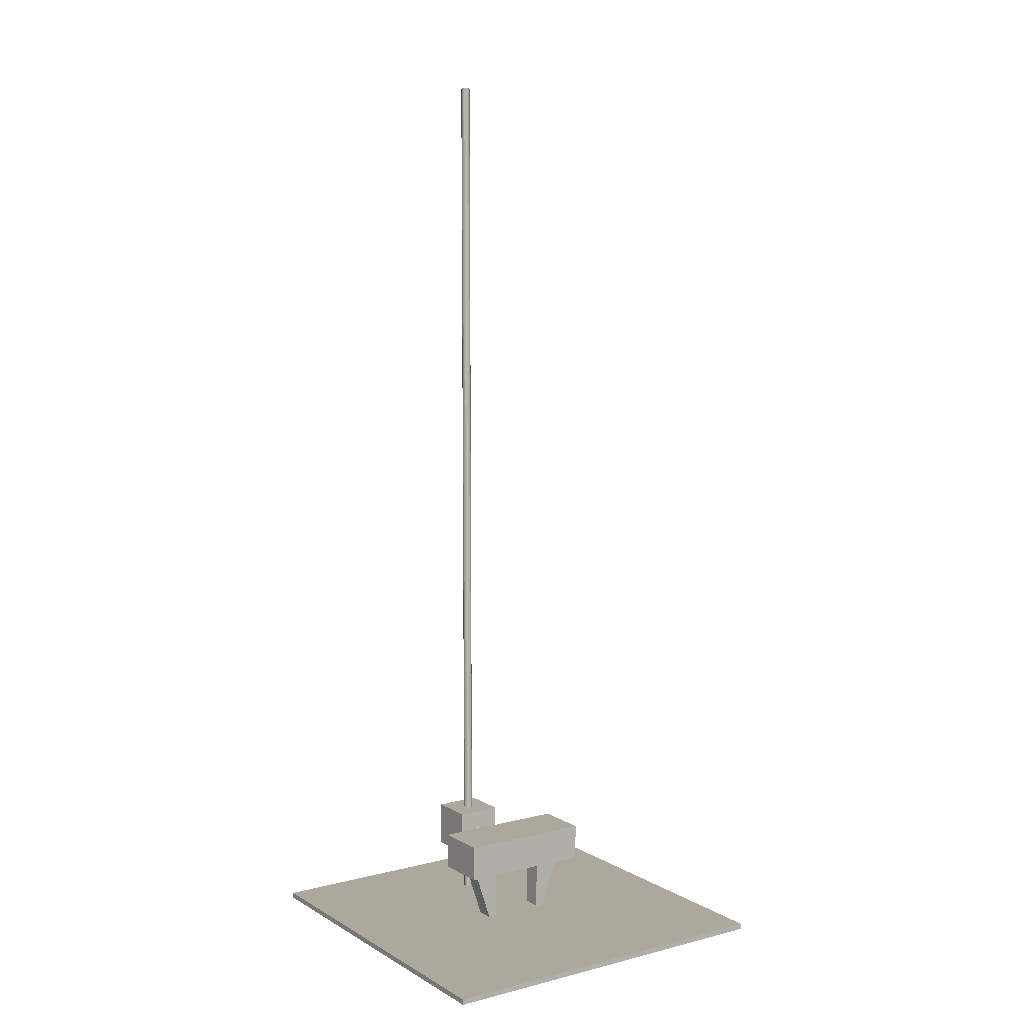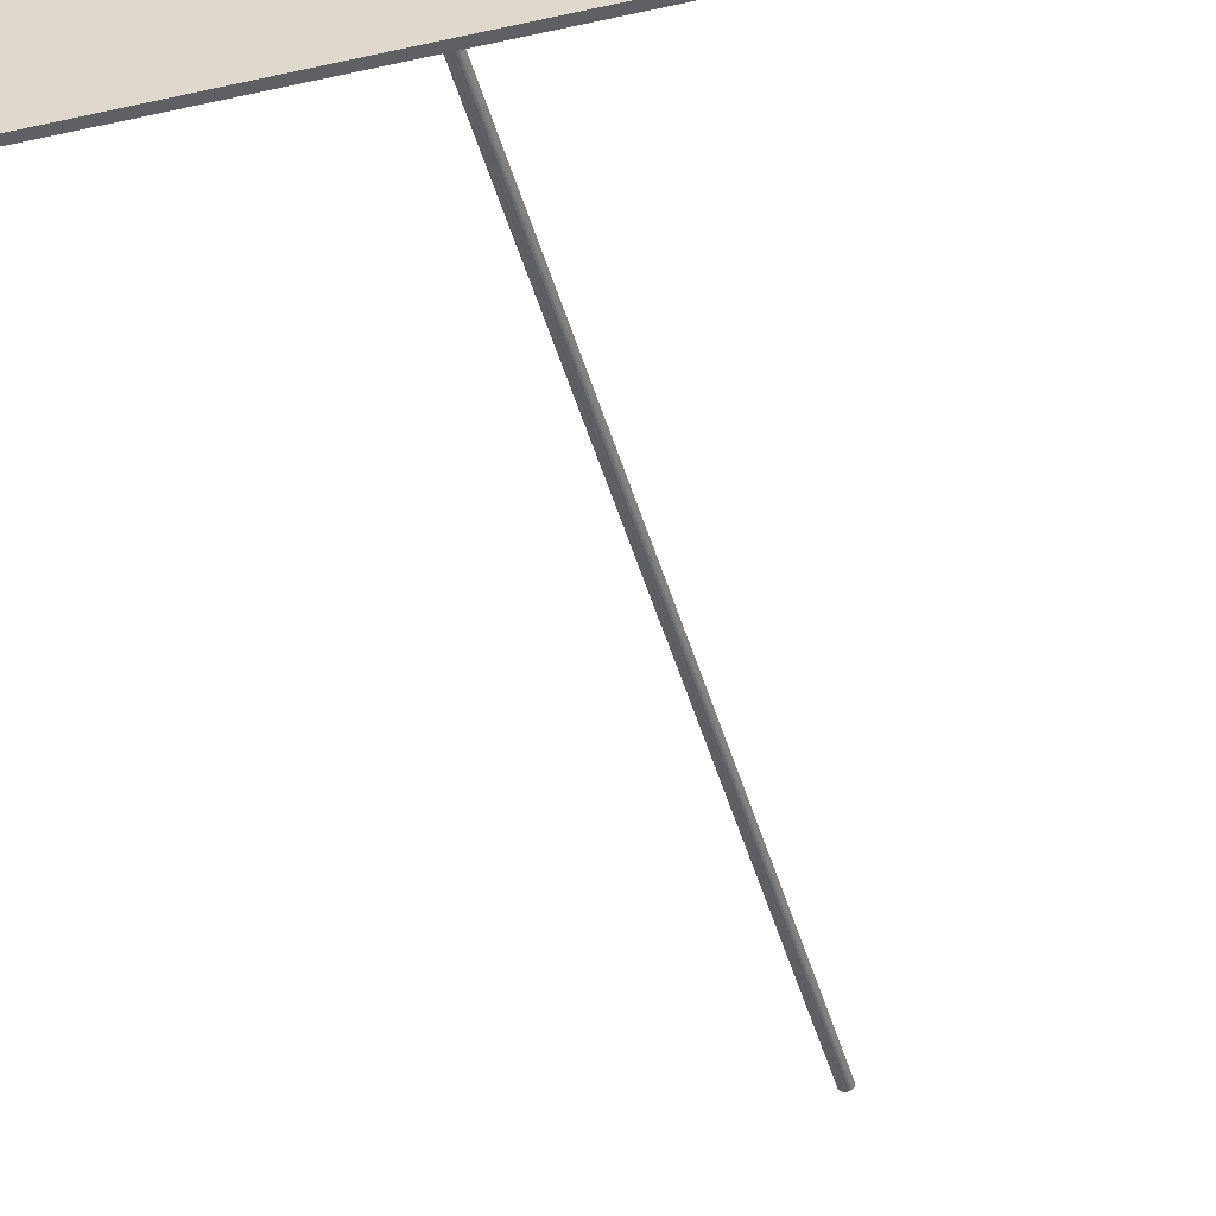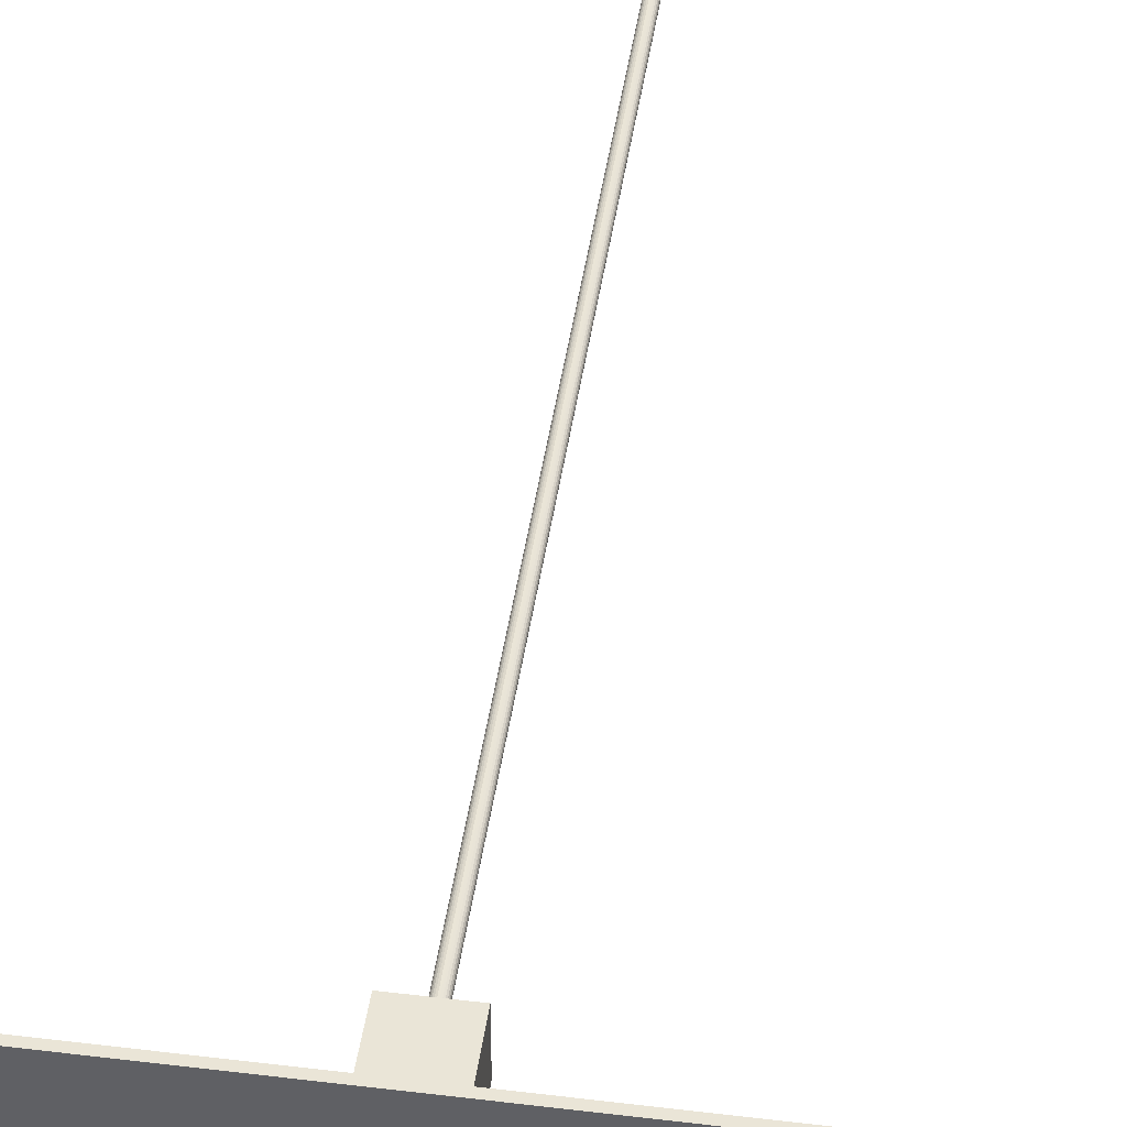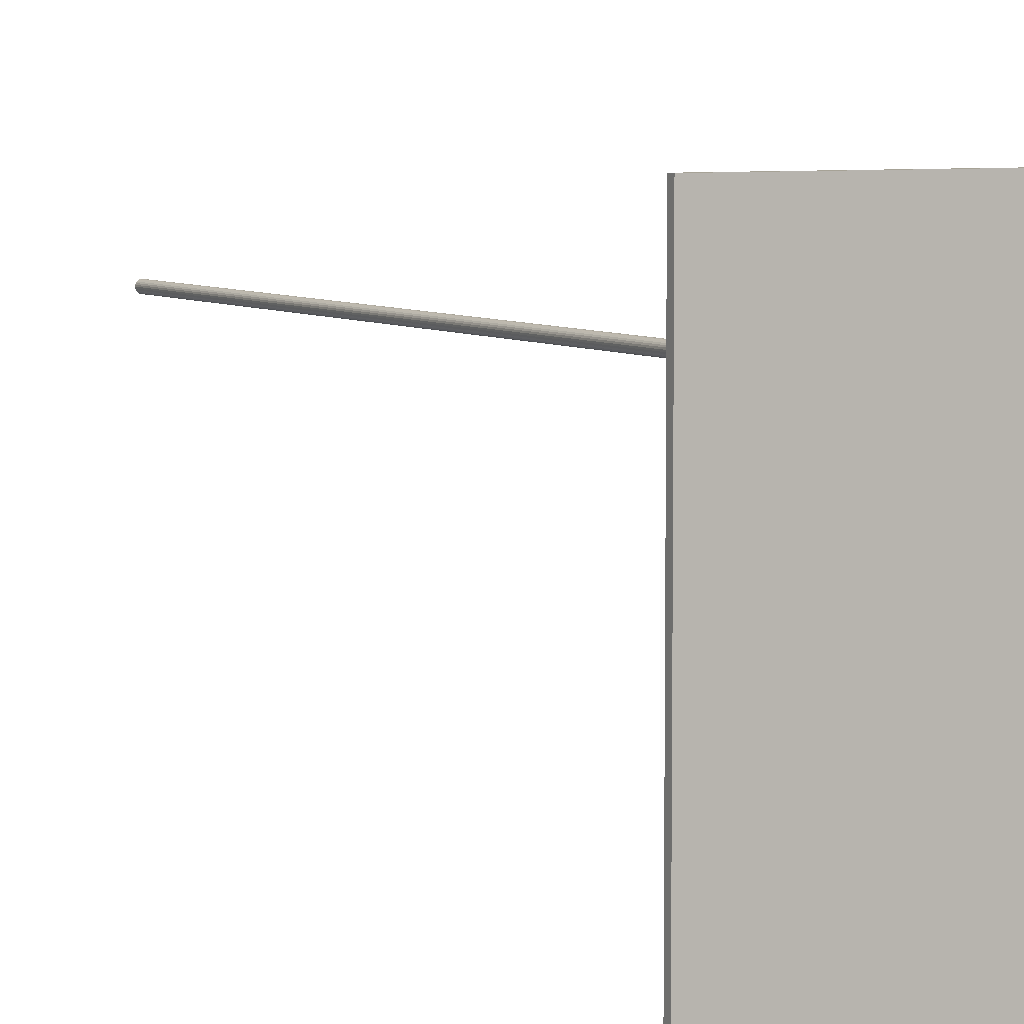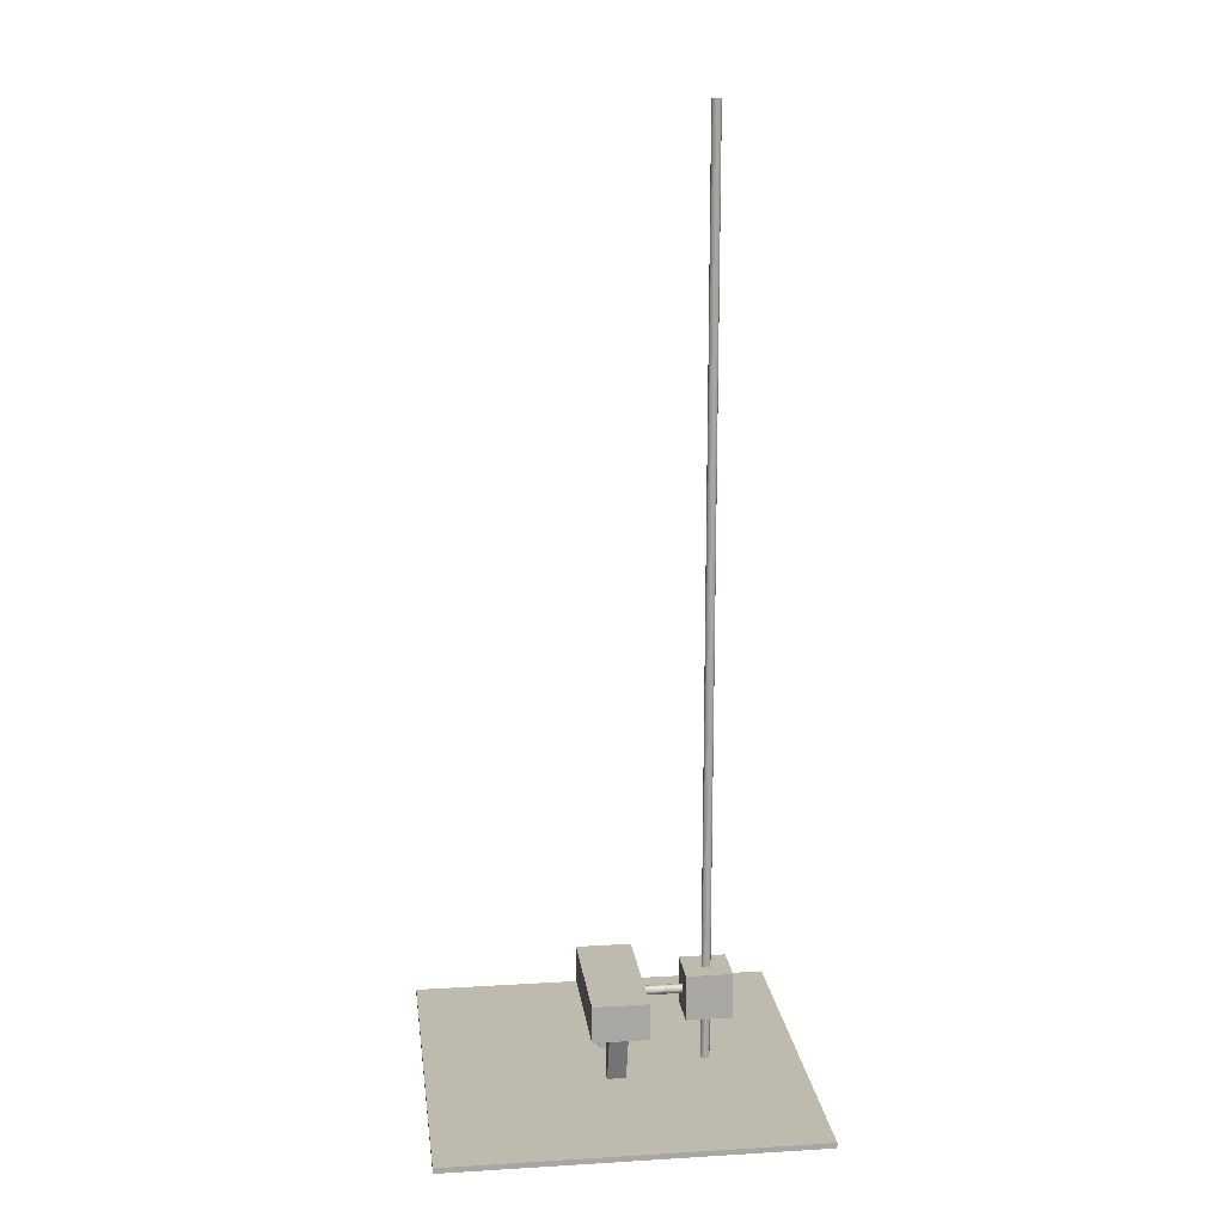
<metadata>
{"format":"obj","ext":"obj","renderer":"f3d","projection":"perspective","resolution":1024,"background":"white","views":[{"elev":8.6,"azim":-34.1,"up":"+Z"},{"elev":-43.6,"azim":-164.9,"up":"+Y"},{"elev":44.2,"azim":-171.9,"up":"+Y"},{"elev":6.3,"azim":151.2,"up":"+Y"},{"elev":15.8,"azim":82.9,"up":"+Z"}]}
</metadata>
<code>
o b_gripper_vertical_rod_001_
v -1.42 47.94 0
v -0.8865 47.66 0
v -1.42 47.94 500
v -0.8865 47.66 500
v -0.3013 47.52 0
v 2.5 50 500
v 2.5 50 0
v 2.427 50.6 500
v -0.3013 47.52 500
v 0.3013 47.52 0
v 2.427 50.6 0
v 2.214 51.16 500
v 0.3013 47.52 500
v 0.8865 47.66 0
v 2.214 51.16 0
v 0.8865 47.66 500
v 1.871 51.66 0
v 1.871 51.66 500
v 1.42 47.94 0
v 1.42 47.94 500
v 1.42 52.06 0
v 1.42 52.06 500
v 1.871 48.34 0
v 1.871 48.34 500
v 0.8865 52.34 0
v 0.8865 52.34 500
v 2.214 48.84 0
v 2.214 48.84 500
v 2.427 49.4 0
v 2.427 49.4 500
v 0.3013 52.48 0
v 0.3013 52.48 500
v -0.3013 52.48 0
v -0.3013 52.48 500
v -0.8865 52.34 0
v -0.8865 52.34 500
v -1.42 52.06 0
v -1.42 52.06 500
v -1.871 51.66 0
v -1.871 51.66 500
v -2.214 51.16 0
v -2.214 51.16 500
v -2.427 50.6 0
v -2.427 50.6 500
v -2.5 50 0
v -2.5 50 500
v -2.427 49.4 0
v -2.427 49.4 500
v -2.214 48.84 0
v -2.214 48.84 500
v -1.871 48.34 0
v -1.871 48.34 500
f 1 2 3
f 3 2 4
f 2 5 4
f 6 7 8
f 4 5 9
f 5 10 9
f 8 11 12
f 9 10 13
f 7 11 8
f 10 14 13
f 11 15 12
f 13 14 16
f 12 17 18
f 14 19 16
f 16 19 20
f 15 17 12
f 18 21 22
f 19 23 20
f 20 23 24
f 17 21 18
f 22 25 26
f 24 27 28
f 23 27 24
f 21 25 22
f 28 29 30
f 27 29 28
f 26 31 32
f 29 7 30
f 25 31 26
f 30 7 6
f 32 33 34
f 31 33 32
f 34 35 36
f 33 35 34
f 36 37 38
f 35 37 36
f 38 39 40
f 37 39 38
f 40 41 42
f 39 41 40
f 41 43 42
f 42 43 44
f 43 45 44
f 44 45 46
f 45 47 46
f 46 47 48
f 47 49 48
f 48 49 50
f 49 51 50
f 50 51 52
f 51 1 52
f 52 1 3
f 49 5 51
f 51 5 1
f 1 5 2
f 5 19 10
f 10 19 14
f 19 27 23
f 5 27 19
f 37 35 39
f 39 35 41
f 41 35 43
f 43 35 45
f 27 7 29
f 7 17 11
f 11 17 15
f 21 17 25
f 25 17 31
f 31 17 33
f 33 17 35
f 45 17 47
f 47 17 49
f 49 17 5
f 27 17 7
f 35 17 45
f 5 17 27
f 9 50 52
f 9 52 3
f 9 3 4
f 20 9 13
f 20 13 16
f 28 20 24
f 28 9 20
f 36 38 40
f 36 40 42
f 36 42 44
f 36 44 46
f 6 28 30
f 18 6 8
f 18 8 12
f 18 22 26
f 18 26 32
f 18 32 34
f 18 34 36
f 18 46 48
f 18 48 50
f 18 50 9
f 18 28 6
f 18 36 46
f 18 9 28
o b_gripper_arm_001_
v -15 5 0
v -15 5 30
v -15 -5 30
v -15 -5 0
v -20 5 0
v -20 -5 0
v -30 5 30
v -30 -5 30
v -15 5 30
v -30 5 30
v -15 -5 0
v -20 -5 0
f 53 54 55
f 53 55 56
f 57 53 56
f 57 56 58
f 59 57 58
f 59 58 60
f 54 59 60
f 54 60 55
f 61 53 57
f 61 57 62
f 63 55 64
f 64 55 60
o b_gripper_arm_001_001
v 15 -5 0
v 15 -5 30
v 15 5 30
v 15 5 0
v 20 -5 0
v 20 5 0
v 30 -5 30
v 30 5 30
v 15 -5 0
v 15 5 0
v 15 5 30
v 20 5 0
v 30 5 30
f 65 66 67
f 65 67 68
f 69 65 68
f 69 68 70
f 71 69 70
f 71 70 72
f 66 71 72
f 66 72 67
f 66 73 69
f 66 69 71
f 74 75 76
f 76 75 77
o b_gripper_body_001_
v 37.5 -15 50
v -37.5 15 50
v -37.5 -15 50
v 37.5 15 50
v 37.5 -15 30
v 37.5 15 30
v -37.5 -15 30
v -37.5 15 30
v 37.5 -15 30
v -37.5 -15 30
f 78 79 80
f 81 79 78
f 81 78 82
f 83 81 82
f 84 83 82
f 85 83 84
f 79 85 84
f 79 84 80
f 81 83 85
f 81 85 79
f 86 78 87
f 87 78 80
o b_gripper_base_001_
v 100 100 -3
v -100 100 -3
v -100 100 0
v 100 100 0
v 100 -100 -3
v 100 -100 0
v -100 -100 -3
v -100 -100 0
f 88 89 90
f 88 90 91
f 92 88 91
f 92 91 93
f 94 92 93
f 94 93 95
f 89 94 95
f 89 95 90
f 89 88 92
f 89 92 94
f 91 90 93
f 93 90 95
o b_gripper_horizonal_rod_001_
v -0.3013 15 37.52
v 0.3013 37.5 37.52
v 0.3013 15 37.52
v 0.8865 15 37.66
v 0.8865 37.5 37.66
v 1.42 15 37.94
v 1.42 37.5 37.94
v 2.5 37.5 40
v 2.427 37.5 40.6
v 2.5 15 40
v 2.427 15 40.6
v 1.871 37.5 38.34
v 1.871 15 38.34
v 2.214 15 38.84
v 2.214 37.5 41.16
v 2.214 15 41.16
v 2.214 37.5 38.84
v 2.427 15 39.4
v 1.871 37.5 41.66
v 1.871 15 41.66
v 2.427 37.5 39.4
v 1.42 37.5 42.06
v 1.42 15 42.06
v 0.8865 15 42.34
v 0.8865 37.5 42.34
v 0.3013 37.5 42.48
v 0.3013 15 42.48
v -0.3013 37.5 42.48
v -0.3013 15 42.48
v -0.8865 37.5 42.34
v -0.8865 15 42.34
v -1.42 15 42.06
v -1.42 37.5 42.06
v -1.871 15 41.66
v -1.871 37.5 41.66
v -2.214 15 41.16
v -2.214 37.5 41.16
v -2.427 15 40.6
v -2.427 37.5 40.6
v -2.5 15 40
v -2.5 37.5 40
v -2.427 15 39.4
v -2.427 37.5 39.4
v -2.214 15 38.84
v -2.214 37.5 38.84
v -1.871 15 38.34
v -1.871 37.5 38.34
v -1.42 15 37.94
v -1.42 37.5 37.94
v -0.8865 15 37.66
v -0.8865 37.5 37.66
v -0.3013 37.5 37.52
v -1.871 15 38.34
v 1.42 15 37.94
v -1.42 15 37.94
v -0.8865 15 37.66
v -0.3013 15 37.52
v 0.3013 15 37.52
v 0.8865 15 37.66
v 1.871 15 38.34
f 96 97 98
f 98 97 99
f 97 100 99
f 99 100 101
f 100 102 101
f 103 104 105
f 105 104 106
f 102 107 101
f 101 107 108
f 108 107 109
f 106 110 111
f 104 110 106
f 109 112 113
f 107 112 109
f 111 114 115
f 113 116 105
f 110 114 111
f 112 116 113
f 116 103 105
f 115 117 118
f 118 117 119
f 114 117 115
f 117 120 119
f 119 121 122
f 120 121 119
f 122 123 124
f 121 123 122
f 124 125 126
f 126 125 127
f 123 125 124
f 127 128 129
f 125 128 127
f 129 130 131
f 128 130 129
f 130 132 131
f 131 132 133
f 132 134 133
f 133 134 135
f 134 136 135
f 135 136 137
f 136 138 137
f 137 138 139
f 138 140 139
f 139 140 141
f 140 142 141
f 141 142 143
f 142 144 143
f 143 144 145
f 144 146 145
f 145 146 96
f 146 147 96
f 147 97 96
f 130 107 132
f 132 107 134
f 134 107 136
f 136 107 138
f 138 107 140
f 140 107 142
f 112 107 116
f 125 107 130
f 104 107 125
f 116 107 104
f 142 107 102
f 128 125 130
f 120 117 121
f 121 117 123
f 114 110 117
f 123 104 125
f 110 104 117
f 117 104 123
f 103 116 104
f 142 102 144
f 144 102 146
f 146 102 147
f 147 102 97
f 97 102 100
f 126 127 129
f 139 135 137
f 118 119 122
f 118 122 124
f 118 124 126
f 148 129 131
f 148 131 133
f 148 133 135
f 148 135 139
f 113 105 106
f 113 106 111
f 113 111 115
f 113 115 118
f 149 148 150
f 149 150 151
f 149 151 152
f 149 152 153
f 149 153 154
f 149 126 129
f 149 129 148
f 155 109 113
f 155 118 126
f 155 126 149
f 155 113 118
o b_gripper_connector_block_001_
v 12.5 62.5 27.5
v -12.5 62.5 27.5
v -12.5 62.5 52.5
v 12.5 62.5 52.5
v 12.5 37.5 27.5
v 12.5 37.5 52.5
v -12.5 37.5 27.5
v -12.5 37.5 52.5
f 156 157 158
f 156 158 159
f 160 156 159
f 160 159 161
f 162 160 161
f 162 161 163
f 157 162 163
f 157 163 158
f 157 156 160
f 157 160 162
f 159 158 161
f 161 158 163

</code>
